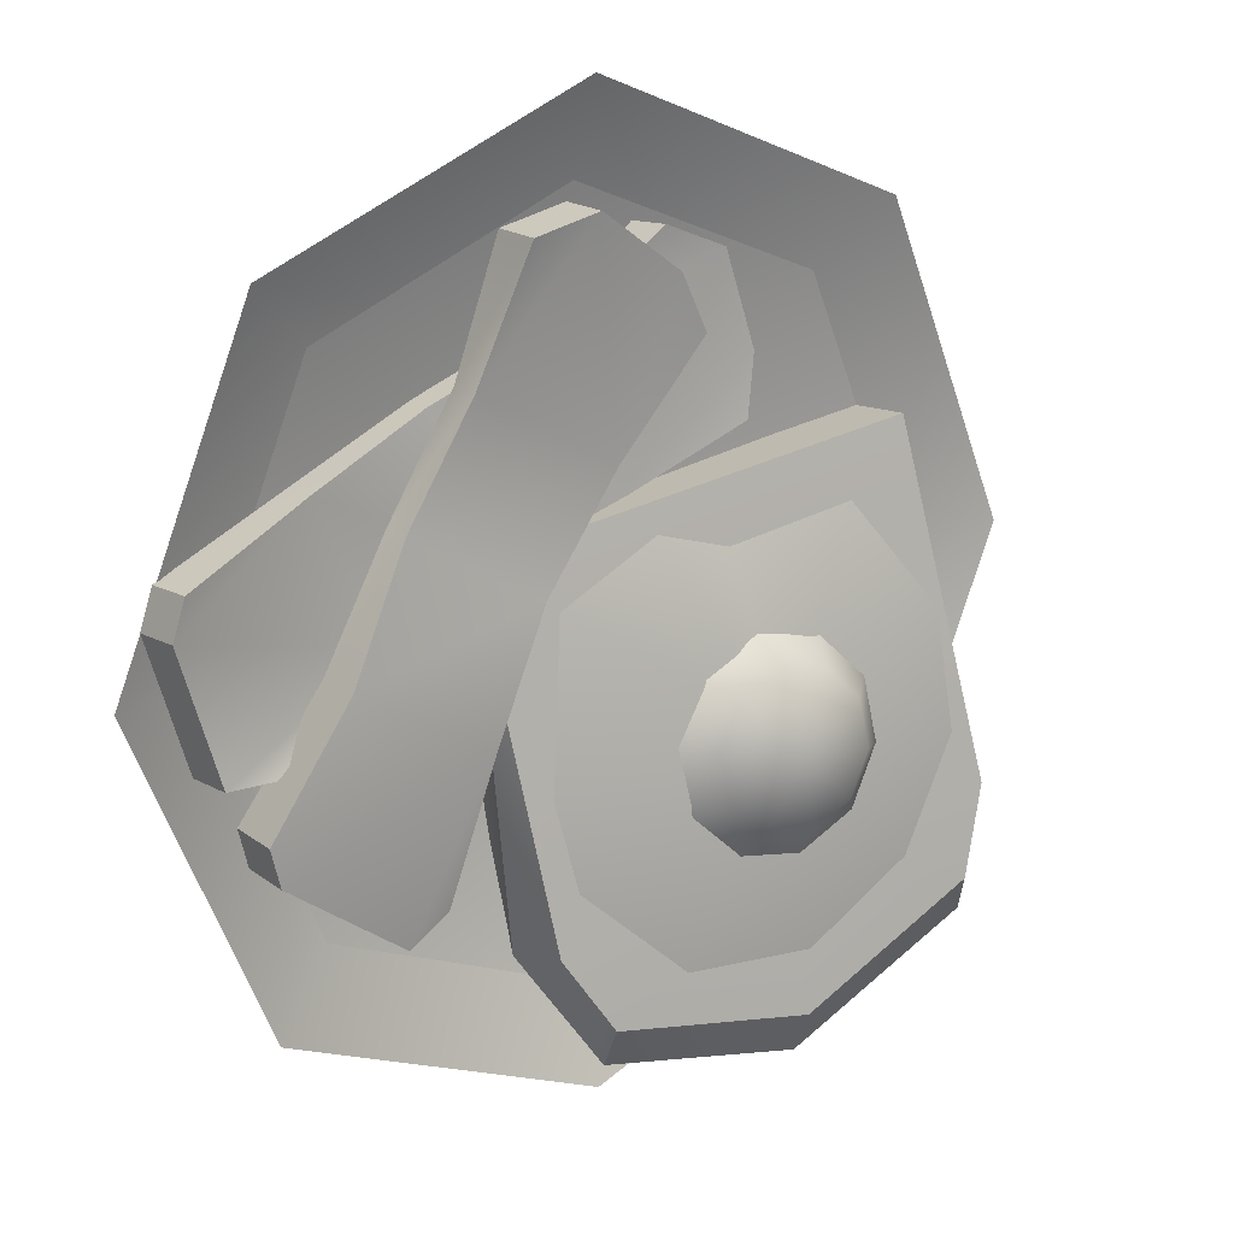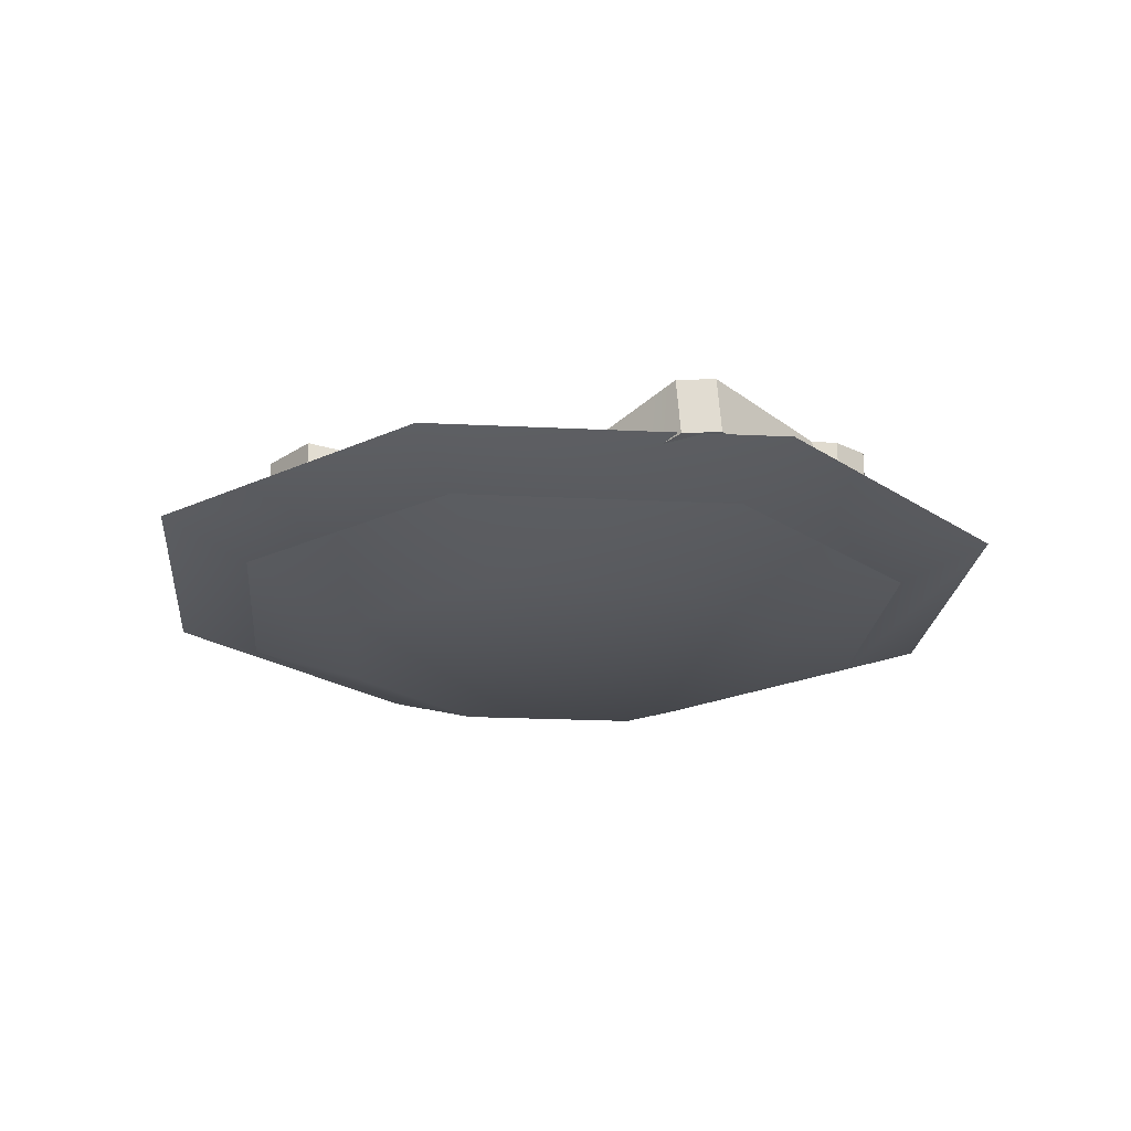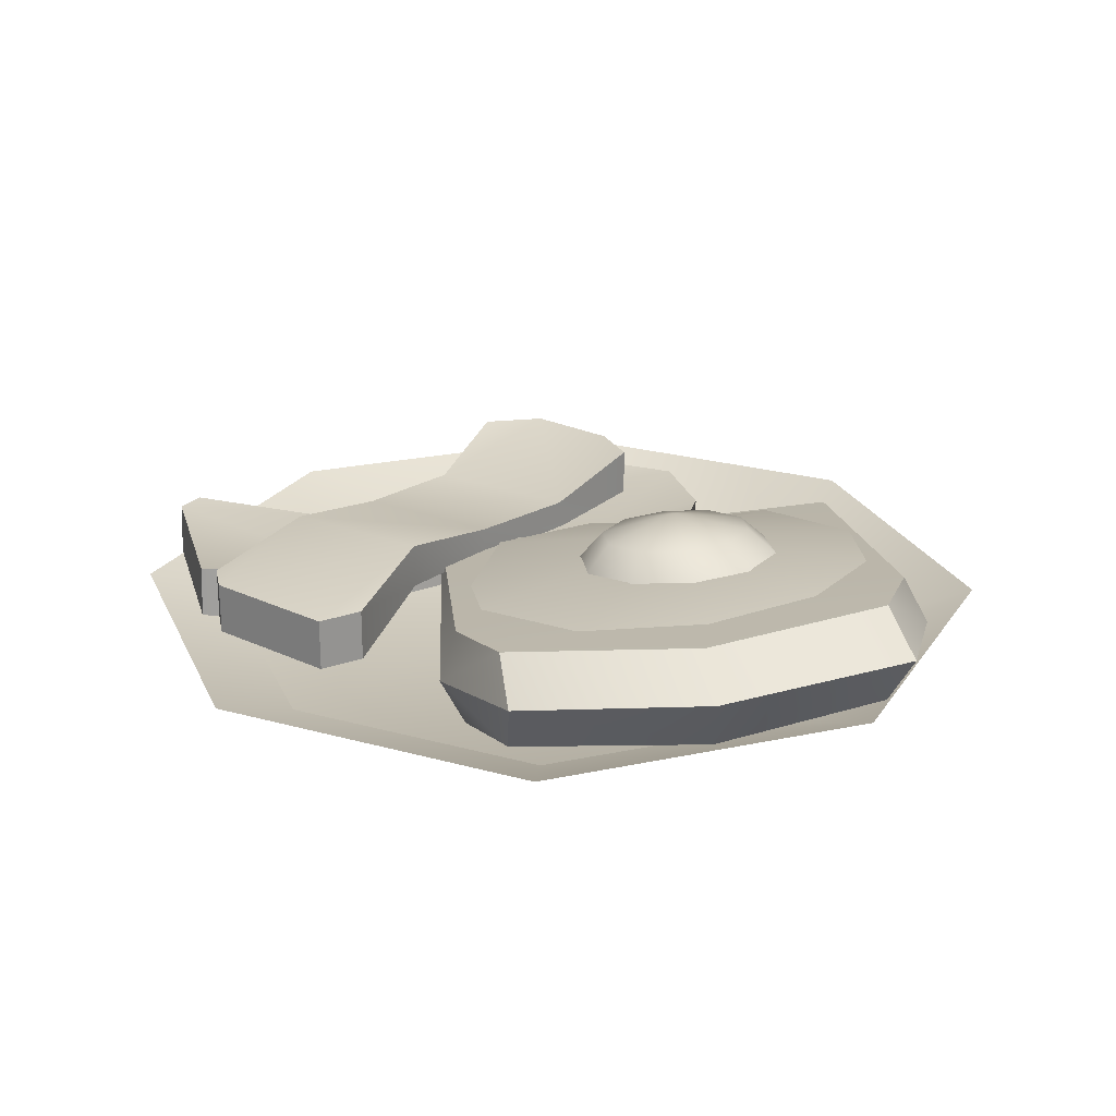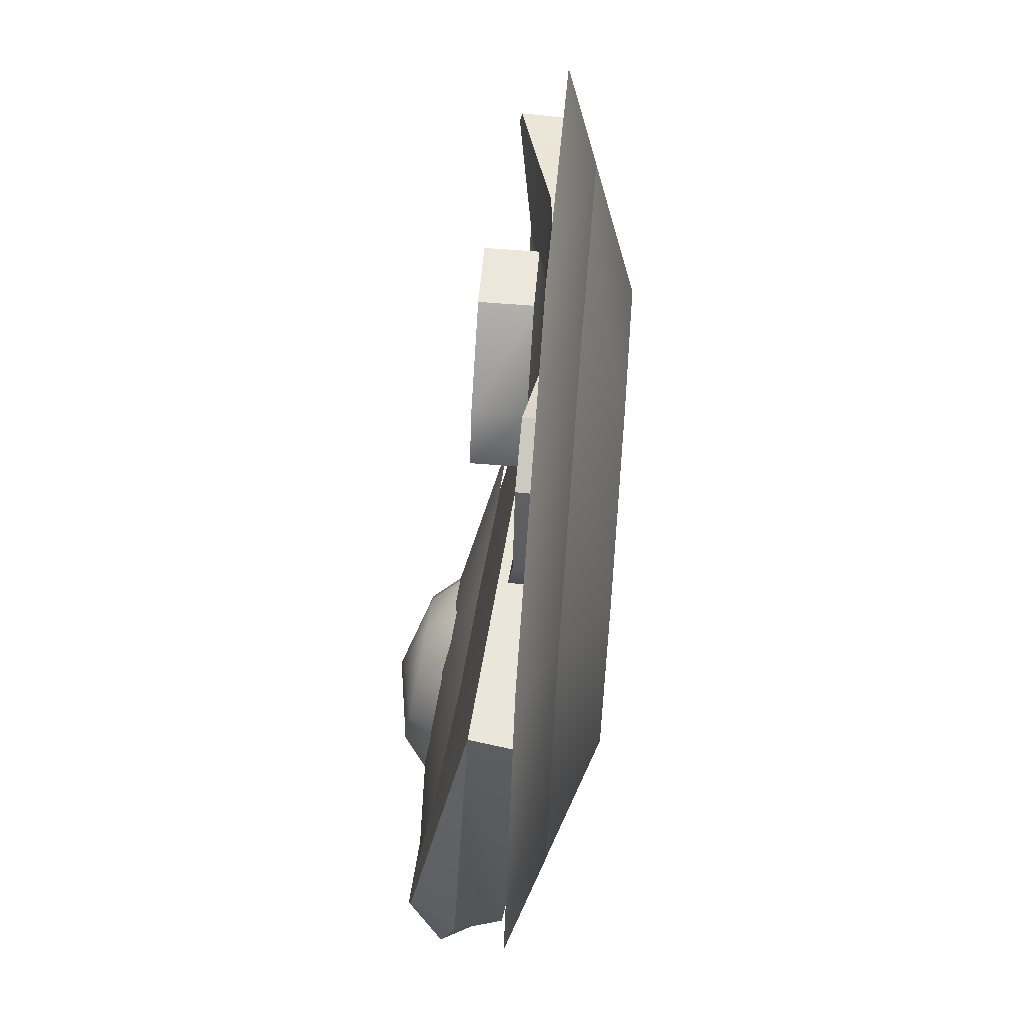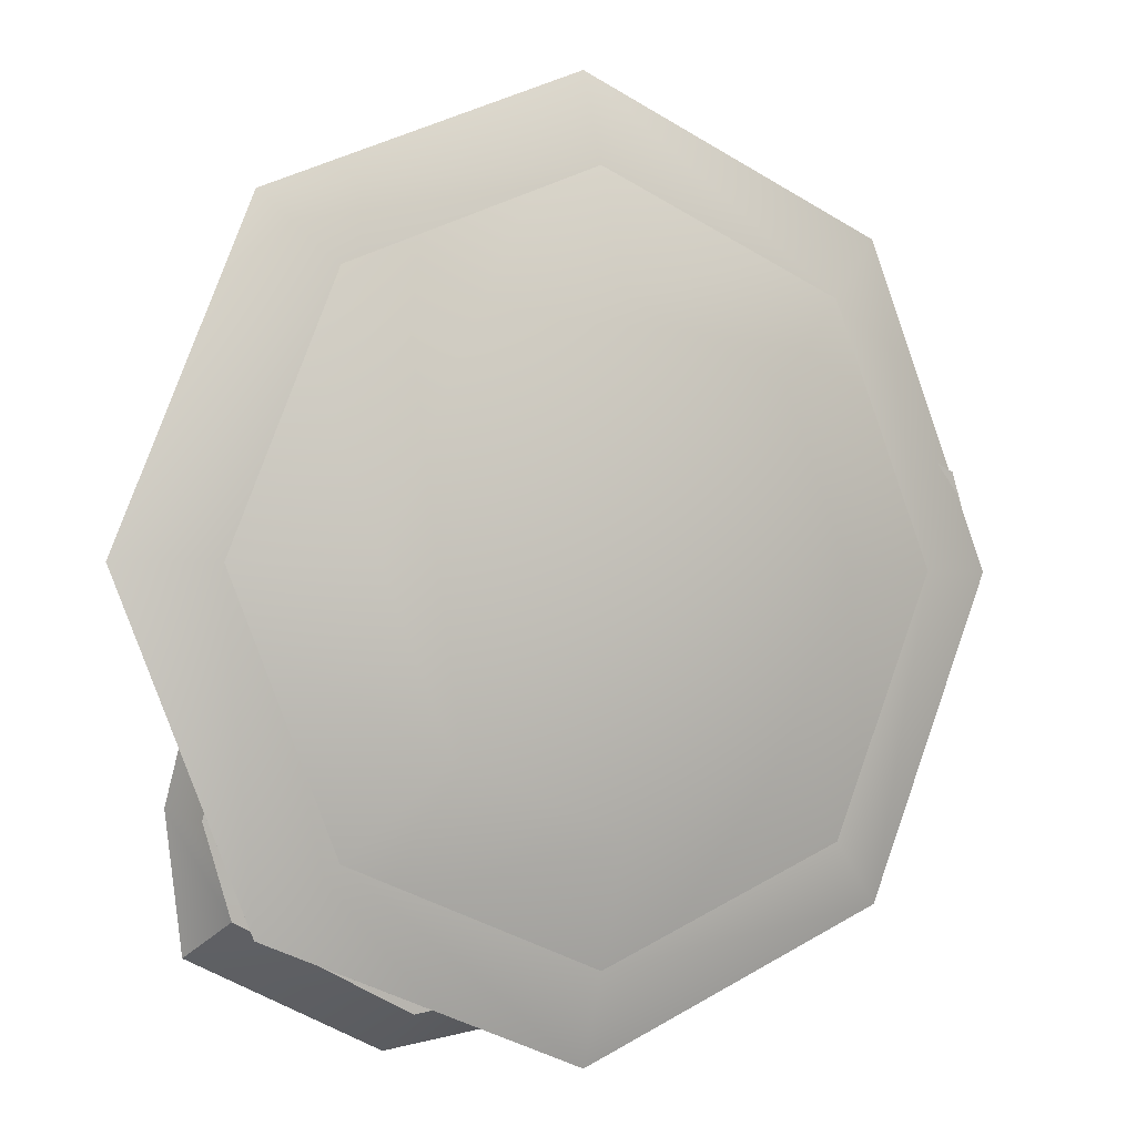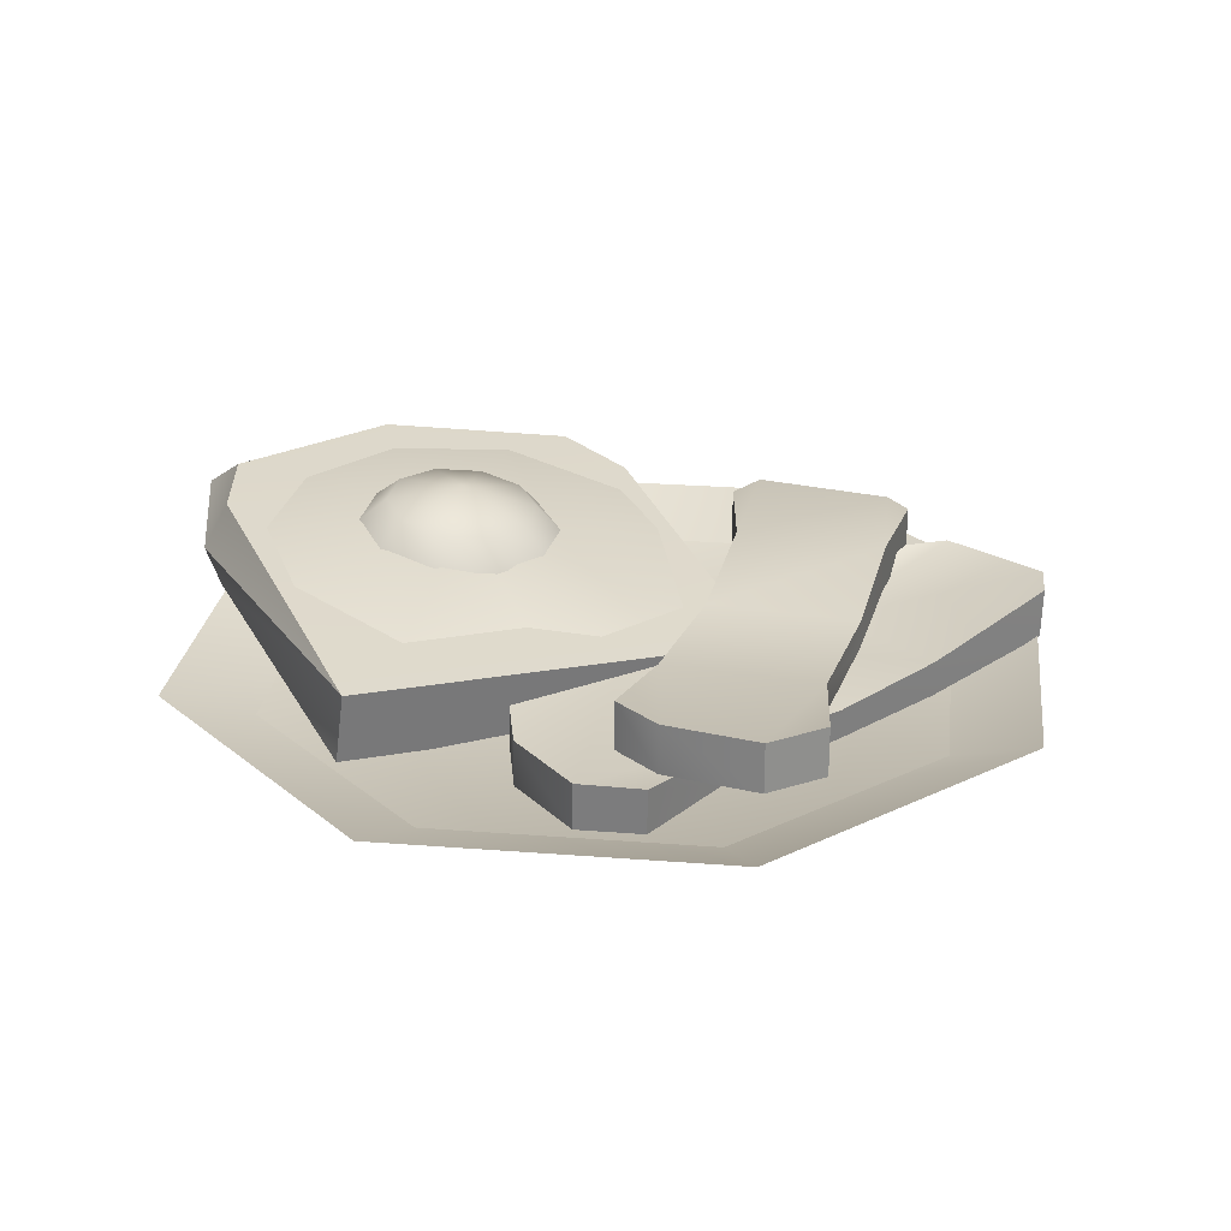
<metadata>
{"format":"obj","ext":"obj","renderer":"f3d","projection":"perspective","resolution":1024,"background":"white","views":[{"elev":18.4,"azim":144.5,"up":"+Z"},{"elev":-21.1,"azim":62.4,"up":"+Y"},{"elev":23.4,"azim":-177.3,"up":"+Y"},{"elev":64.8,"azim":-85.4,"up":"+Z"},{"elev":-1.2,"azim":-29.1,"up":"+Z"},{"elev":25.2,"azim":-15.3,"up":"+Y"}]}
</metadata>
<code>
v 0.3449 -0.03323 0.3449
v 2.132e-08 -0.03323 0.4877
v -0.3449 -0.03323 0.3449
v -0.4877 -0.03323 3.962e-09
v -0.3449 -0.03323 -0.3449
v -3.682e-08 -0.03323 -0.4877
v 0.3449 -0.03323 -0.3449
v 0.4877 -0.03323 -3.868e-08
v 1.398e-08 -0.07361 -1.78e-08
v 0.2572 -0.1155 -8.708e-09
v 0.1818 -0.1155 0.1818
v 1.124e-08 -0.1155 0.2572
v -0.1818 -0.1155 0.1818
v -0.2572 -0.1155 1.377e-08
v -0.1818 -0.1155 -0.1818
v -1.941e-08 -0.1155 -0.2572
v 0.1818 -0.1155 -0.1818
v -1.709e-09 -0.1155 1.172e-08
v 0.3899 -0.06839 -4.565e-08
v 0.2757 -0.06839 0.2757
v 2.741e-08 -0.06839 0.3899
v -0.2757 -0.06839 0.2757
v -0.3899 -0.06839 -1.157e-08
v -0.2757 -0.06839 -0.2757
v -1.906e-08 -0.06839 -0.3899
v 0.2757 -0.06839 -0.2757
v -0.1539 -0.01074 0.1594
v 0.3592 0.006871 -0.07476
v -0.06425 -0.01724 0.3507
v 0.4459 0.02189 0.1103
v -0.153 -0.06449 0.1548
v 0.36 -0.04995 -0.07965
v -0.06343 -0.07098 0.3461
v 0.4467 -0.03494 0.1054
v 0.1781 -0.03353 0.2163
v 0.1076 -0.02164 0.06583
v 0.1083 -0.0563 0.06192
v 0.1788 -0.06819 0.2124
v 0.04918 -0.0323 0.2643
v -0.02381 -0.06403 0.1026
v -0.02456 -0.01986 0.1069
v 0.04993 -0.07647 0.26
v 0.2331 -0.02977 0.01092
v 0.304 -0.06211 0.1568
v 0.3033 -0.02061 0.1608
v 0.2338 -0.07127 0.006908
v -0.1647 -0.01635 0.2227
v -0.1639 -0.0701 0.218
v -0.1298 -0.06963 0.3186
v -0.1306 -0.01588 0.3233
v 0.4106 -0.04929 -0.07838
v 0.4097 0.007528 -0.07348
v 0.4606 0.0254 0.07211
v 0.4615 -0.03142 0.06721
v -0.07235 0.03343 0.2603
v 0.2037 0.02811 -0.227
v 0.111 0.03343 0.3662
v 0.3811 0.02811 -0.1246
v -0.07235 -0.02052 0.2603
v 0.2037 -0.02893 -0.227
v 0.111 -0.02052 0.3662
v 0.3811 -0.02893 -0.1246
v 0.234 0.01697 0.1204
v 0.08974 0.01697 0.03715
v 0.08974 -0.01479 0.03715
v 0.234 -0.01479 0.1204
v 0.156 0.008732 0.2338
v 0.005069 -0.02494 0.1467
v 0.005069 0.008732 0.1467
v 0.156 -0.02494 0.2338
v 0.1609 0.04361 -0.08014
v 0.3046 -0.005867 0.002825
v 0.3046 0.04361 0.002825
v 0.1609 -0.005867 -0.08014
v -0.04483 0.03343 0.3186
v -0.04483 -0.02052 0.3186
v 0.04095 -0.02052 0.3818
v 0.04095 0.03343 0.3818
v 0.2458 -0.02893 -0.2549
v 0.2458 0.02811 -0.2549
v 0.3713 0.02811 -0.1644
v 0.3713 -0.02893 -0.1644
v 0.09028 0.02662 -0.1501
v 0.06972 0.007783 0.02025
v -0.1097 0.02155 0.05325
v -0.245 0.03204 0.07727
v -0.3362 0.05532 -0.03875
v -0.2842 0.07931 -0.2766
v -0.1709 0.07652 -0.3455
v -0.03601 0.06242 -0.3398
v -0.1352 0.07622 -0.113
v -0.3462 0.07162 -0.1637
v 0.07158 0.0396 -0.2407
v -0.03525 0.0115 0.07491
v -0.1348 0.1106 -0.1299
v -0.149 0.09997 -0.2126
v -0.1942 0.1015 -0.1895
v -0.2173 0.09876 -0.1444
v -0.2096 0.09284 -0.0946
v -0.174 0.08599 -0.05909
v -0.1241 0.08083 -0.05144
v -0.07902 0.07932 -0.07457
v -0.05589 0.08204 -0.1196
v -0.06358 0.08796 -0.1694
v -0.09916 0.09481 -0.2049
v -0.1559 0.07531 -0.2441
v -0.2171 0.07735 -0.2128
v -0.2484 0.07366 -0.1517
v -0.238 0.06565 -0.08427
v -0.1898 0.05637 -0.03616
v -0.1222 0.04937 -0.02579
v -0.06103 0.04732 -0.05713
v -0.02968 0.05101 -0.1182
v -0.04011 0.05903 -0.1857
v -0.08832 0.06831 -0.2338
v -0.3812 0.07906 -0.2226
v -0.4087 0.02851 -0.2254
v -0.3824 0.04994 -0.367
v -0.3916 -0.02249 -0.235
v -0.3593 -0.01422 -0.3286
v -0.3274 -0.06199 0.1372
v 0.1363 -0.09869 0.06103
v -0.1788 0.04477 -0.4675
v 0.1108 -0.0126 -0.3108
v 0.02924 0.01736 -0.4347
v -0.1437 0.06027 -0.2617
v -0.3197 0.0158 0.1468
v -0.3558 0.08787 -0.3151
v -0.1668 0.08102 -0.4122
v 0.144 -0.02089 0.07057
v 0.09375 0.04148 -0.3007
v 0.04194 0.0564 -0.3805
v -0.1538 -0.0413 -0.2741
v -0.1769 -0.02055 -0.4247
v 0.08391 -0.06011 -0.3132
v 0.03279 -0.04524 -0.3931
o egg_bacon
f 1 8 19
f 19 20 1
f 2 1 20
f 20 21 2
f 3 2 21
f 21 22 3
f 4 3 22
f 22 23 4
f 5 4 23
f 23 24 5
f 6 5 24
f 24 25 6
f 7 6 25
f 25 26 7
f 7 26 19
f 19 8 7
f 8 1 11
f 11 10 8
f 1 2 12
f 12 11 1
f 2 3 13
f 13 12 2
f 3 4 14
f 14 13 3
f 4 5 15
f 15 14 4
f 5 6 16
f 16 15 5
f 6 7 17
f 17 16 6
f 7 8 10
f 10 17 7
f 10 11 18
f 11 12 18
f 12 13 18
f 13 14 18
f 14 15 18
f 15 16 18
f 16 17 18
f 17 10 18
f 19 9 20
f 20 9 21
f 21 9 22
f 22 9 23
f 23 9 24
f 24 9 25
f 25 9 26
f 26 9 19
f 27 47 41
f 31 40 48
f 41 40 31
f 31 27 41
f 52 51 32
f 32 28 52
f 45 44 34
f 34 30 45
f 50 49 33
f 33 29 50
f 45 43 36
f 36 35 45
f 46 44 38
f 38 37 46
f 43 46 37
f 37 36 43
f 39 42 38
f 38 35 39
f 35 36 41
f 41 39 35
f 37 38 42
f 42 40 37
f 36 37 40
f 40 41 36
f 29 33 42
f 42 39 29
f 35 38 44
f 44 45 35
f 53 52 43
f 43 45 53
f 46 51 54
f 54 44 46
f 28 32 46
f 46 43 28
f 27 31 48
f 48 47 27
f 47 48 49
f 49 50 47
f 53 54 51
f 51 52 53
f 30 34 54
f 54 53 30
f 45 30 53
f 54 34 44
f 52 28 43
f 46 32 51
f 50 29 39
f 42 33 49
f 50 39 41
f 41 47 50
f 42 49 48
f 48 40 42
f 55 75 69
f 59 68 76
f 69 68 59
f 59 55 69
f 80 79 60
f 60 56 80
f 73 72 62
f 62 58 73
f 78 77 61
f 61 57 78
f 73 71 64
f 64 63 73
f 74 72 66
f 66 65 74
f 71 74 65
f 65 64 71
f 67 70 66
f 66 63 67
f 63 64 69
f 69 67 63
f 65 66 70
f 70 68 65
f 64 65 68
f 68 69 64
f 57 61 70
f 70 67 57
f 63 66 72
f 72 73 63
f 81 80 71
f 71 73 81
f 74 79 82
f 82 72 74
f 56 60 74
f 74 71 56
f 55 59 76
f 76 75 55
f 75 76 77
f 77 78 75
f 81 82 79
f 79 80 81
f 58 62 82
f 82 81 58
f 73 58 81
f 82 62 72
f 80 56 71
f 74 60 79
f 78 57 67
f 70 61 77
f 78 67 69
f 69 75 78
f 70 77 76
f 76 68 70
f 84 83 91
f 94 84 91
f 86 85 91
f 87 86 91
f 92 87 91
f 89 88 91
f 90 89 91
f 93 90 91
f 91 88 92
f 91 83 93
f 91 85 94
f 95 96 97
f 95 97 98
f 95 98 99
f 95 99 100
f 95 100 101
f 95 101 102
f 95 102 103
f 95 103 104
f 95 104 105
f 95 105 96
f 96 106 107
f 107 97 96
f 97 107 108
f 108 98 97
f 98 108 109
f 109 99 98
f 99 109 110
f 110 100 99
f 100 110 111
f 111 101 100
f 101 111 112
f 112 102 101
f 102 112 113
f 113 103 102
f 103 113 114
f 114 104 103
f 104 114 115
f 115 105 104
f 105 115 106
f 106 96 105
f 127 116 117
f 117 116 128
f 128 118 117
f 122 130 127
f 127 121 122
f 118 123 134
f 134 120 118
f 128 129 123
f 123 118 128
f 127 117 119
f 119 121 127
f 117 118 120
f 120 119 117
f 130 124 131
f 124 125 132
f 132 131 124
f 125 136 134
f 134 123 125
f 132 125 123
f 123 129 132
f 130 122 135
f 135 124 130
f 124 135 136
f 136 125 124
f 127 126 116
f 126 129 128
f 128 116 126
f 130 131 126
f 126 131 132
f 132 129 126
f 126 127 130
f 121 119 133
f 133 119 120
f 120 134 133
f 122 133 135
f 133 134 136
f 136 135 133
f 133 122 121

</code>
